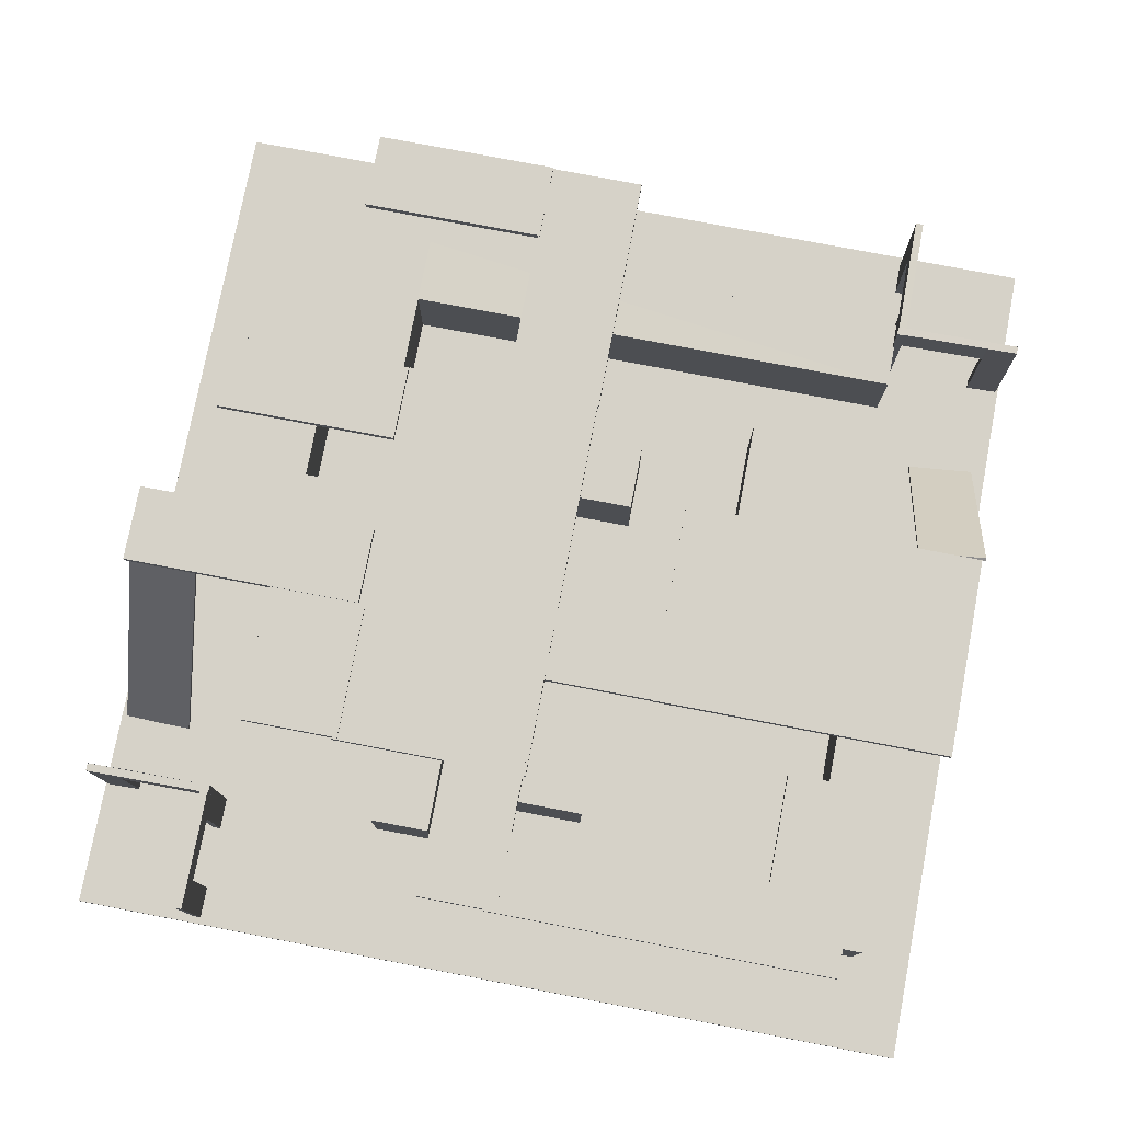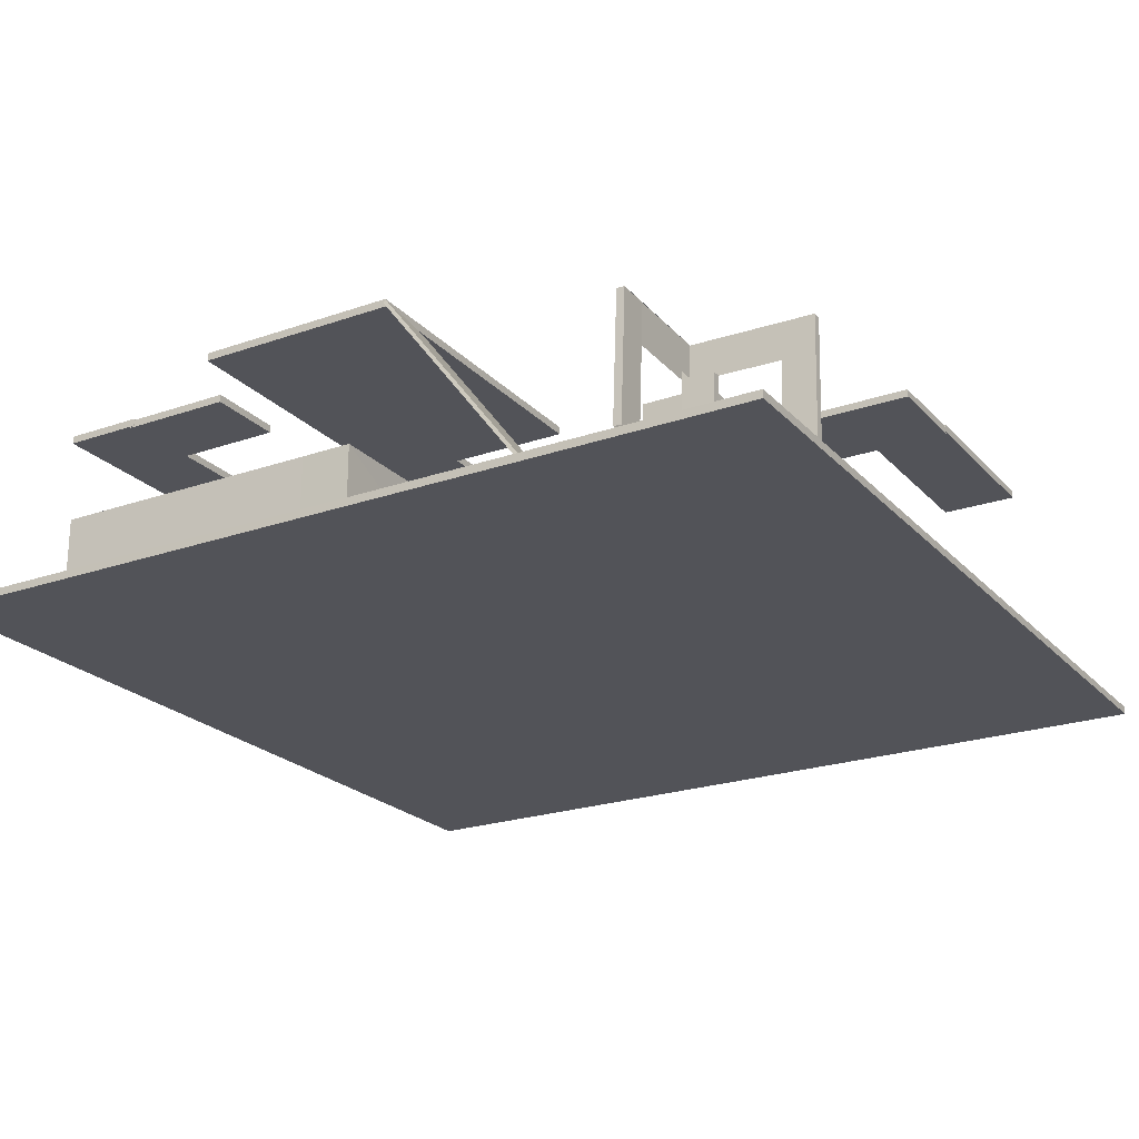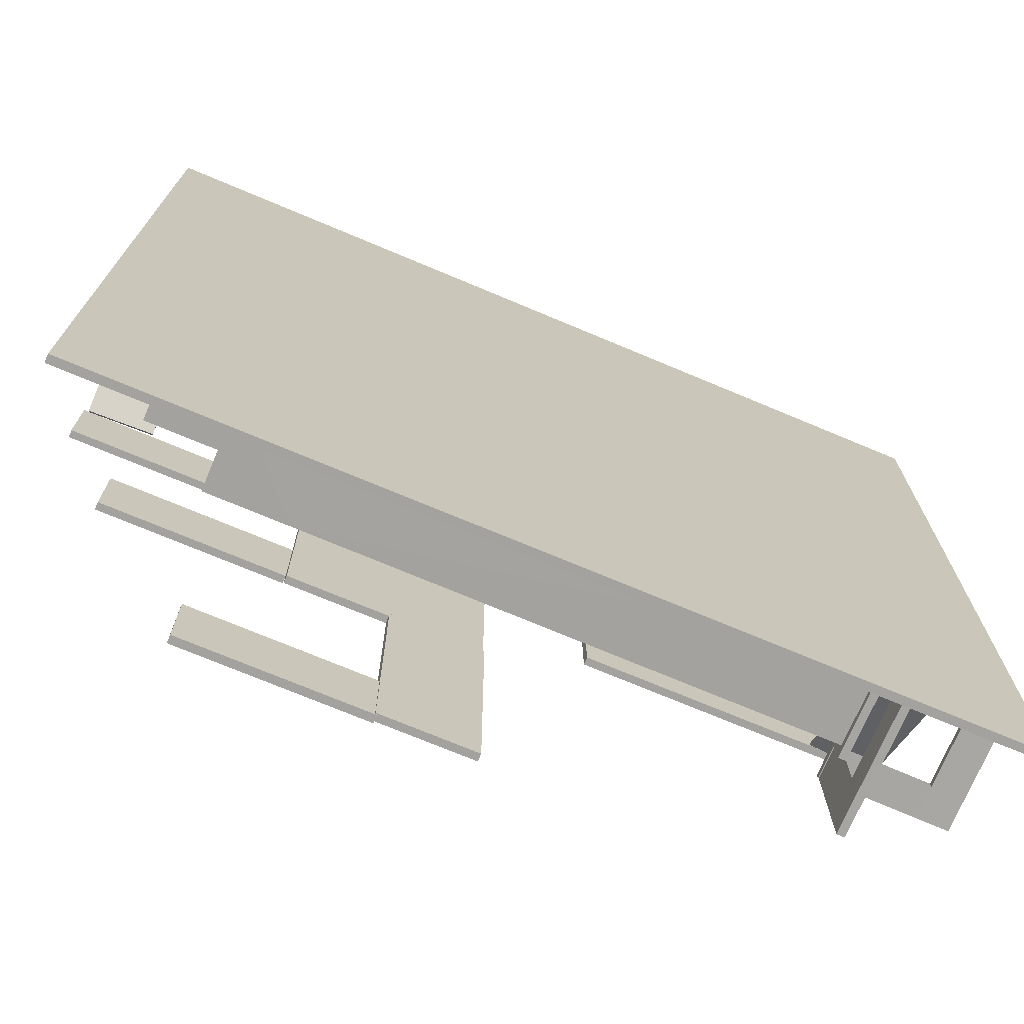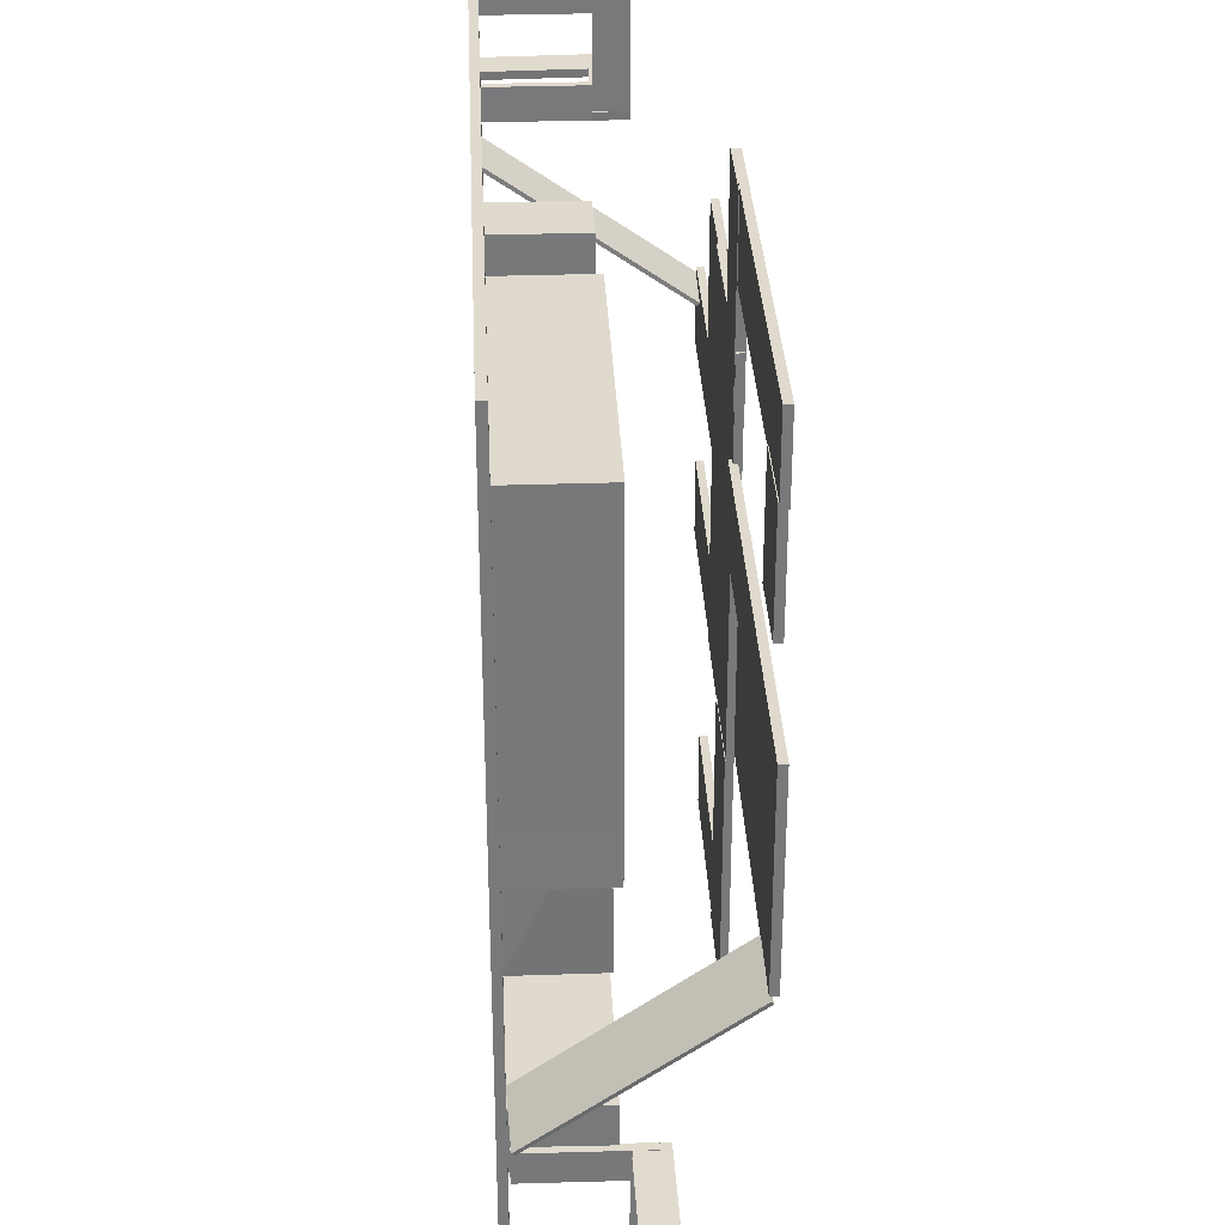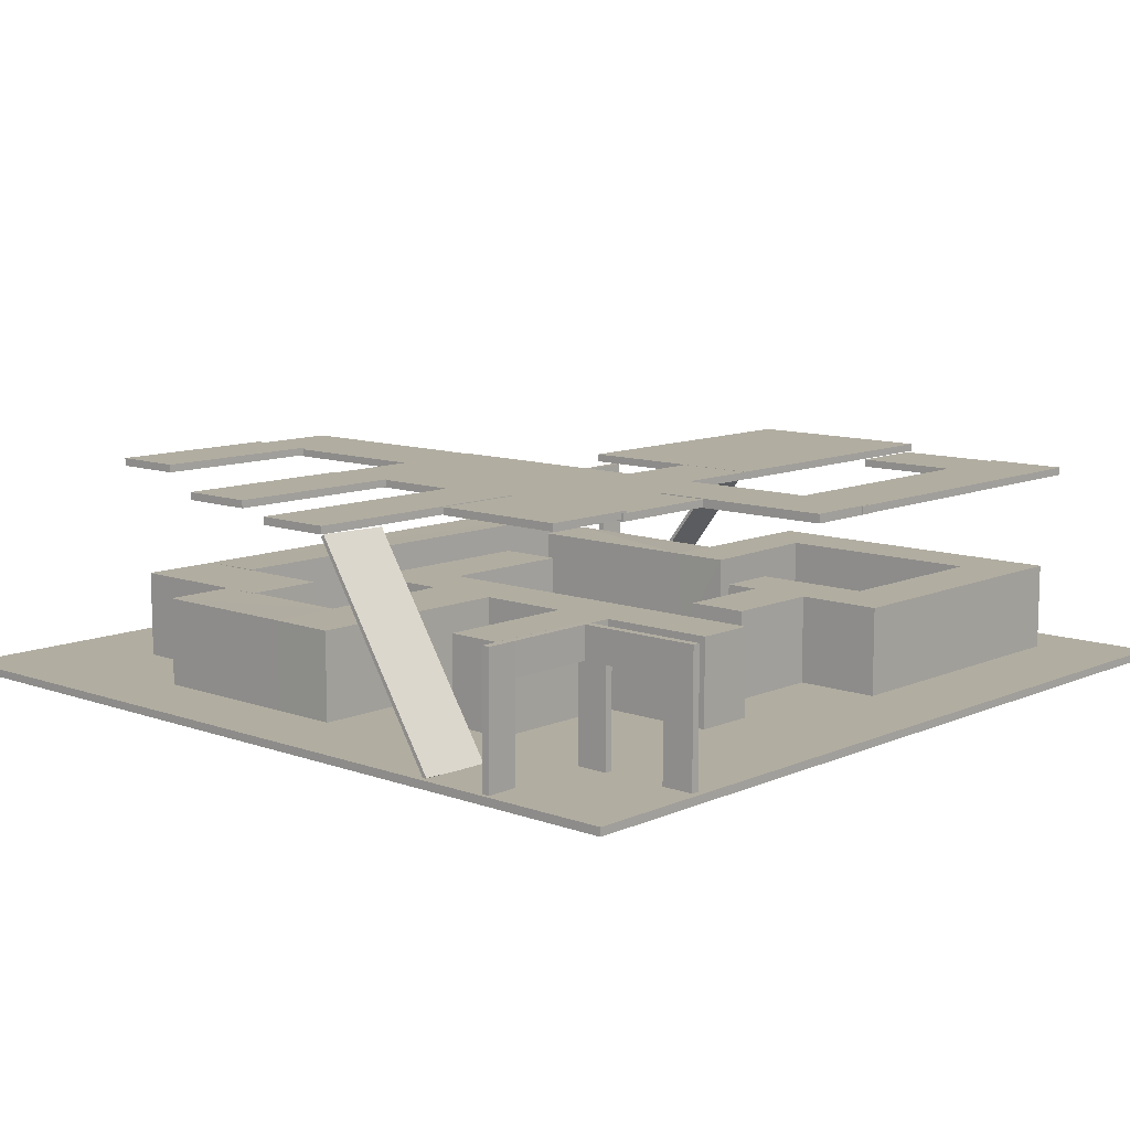
<metadata>
{"format":"obj","ext":"obj","renderer":"f3d","projection":"perspective","resolution":1024,"background":"white","views":[{"elev":77.5,"azim":10.8,"up":"+Y"},{"elev":-22.7,"azim":120.8,"up":"+Y"},{"elev":-72.6,"azim":-22.8,"up":"+Z"},{"elev":32.6,"azim":87.3,"up":"+Z"},{"elev":10.4,"azim":-47.6,"up":"+Y"}]}
</metadata>
<code>
v 1.846 3.144 2.257
v 1.846 3.021 2.257
v 1.846 3.144 -0.9186
v 1.846 3.021 -0.9186
v 6.59 3.144 2.257
v 6.59 3.021 2.257
v 6.59 3.144 -0.9186
v 6.59 3.021 -0.9186
v -6.752 0.03737 3.616
v -6.753 0.07308 3.668
v -6.63 3.071 1.519
v -6.631 3.106 1.571
v -5.685 0.0158 3.647
v -5.686 0.05151 3.698
v -5.563 3.049 1.55
v -5.564 3.085 1.602
v -4.921 0.0458 6.731
v -4.921 2.046 6.731
v -4.921 0.0458 4.731
v -4.921 2.046 4.731
v -4.799 0.0458 6.731
v -4.799 2.046 6.731
v -4.799 0.0458 4.731
v -4.799 2.046 4.731
v -4.921 1.546 6.731
v -4.921 2.046 5.231
v -4.921 0.0458 6.231
v -4.799 2.046 6.231
v -4.799 0.0458 5.231
v -4.921 2.046 6.231
v -4.921 1.546 4.731
v -4.921 0.0458 5.231
v -4.799 1.546 4.731
v -4.799 2.046 5.231
v -4.799 1.546 6.731
v -4.799 0.0458 6.231
v -4.921 1.546 5.231
v -4.921 1.546 6.231
v -4.799 1.546 6.231
v -4.799 1.546 5.231
v -6.78 0.04581 4.733
v -6.781 2.046 4.757
v -6.777 0.04434 4.854
v -6.778 2.044 4.878
v -6.781 1.546 4.751
v -4.787 2.048 4.737
v -6.28 0.04619 4.721
v -6.278 2.045 4.867
v -6.281 2.046 4.745
v -4.784 2.046 4.859
v -6.778 1.544 4.872
v -6.277 0.04472 4.843
v -4.786 1.548 4.731
v -6.281 1.546 4.739
v -6.278 1.545 4.861
v -4.784 1.546 4.853
v 6.841 -0.06307 -6.841
v 6.841 -0.06307 6.841
v -6.841 -0.06307 6.841
v -6.841 -0.06307 -6.841
v 6.841 0.06307 -6.841
v 6.841 0.06307 6.841
v -6.841 0.06307 6.841
v -6.841 0.06307 -6.841
v 4.93 0.0652 -6.686
v 4.911 2.065 -6.719
v 4.937 0.09817 -4.687
v 4.918 2.098 -4.72
v 4.808 0.06407 -6.686
v 4.79 2.064 -6.719
v 4.815 0.09705 -4.686
v 4.797 2.097 -4.719
v 4.916 1.565 -6.711
v 4.917 2.09 -5.22
v 4.932 0.07344 -6.186
v 4.791 2.072 -6.219
v 4.813 0.0888 -5.186
v 4.913 2.073 -6.219
v 4.923 1.598 -4.711
v 4.935 0.08993 -5.187
v 4.801 1.597 -4.711
v 4.795 2.088 -5.219
v 4.794 1.564 -6.711
v 4.81 0.07231 -6.186
v 4.921 1.59 -5.211
v 4.918 1.573 -6.211
v 4.796 1.572 -6.211
v 4.799 1.589 -5.211
v 6.796 0.1154 -4.695
v 6.778 2.114 -4.752
v 6.793 0.1119 -4.817
v 6.775 2.111 -4.874
v 6.783 1.615 -4.738
v 4.784 2.098 -4.726
v 6.296 0.1113 -4.682
v 6.275 2.107 -4.861
v 6.278 2.11 -4.739
v 4.781 2.095 -4.848
v 6.779 1.611 -4.86
v 6.293 0.1078 -4.804
v 4.788 1.599 -4.712
v 6.283 1.611 -4.725
v 6.28 1.607 -4.846
v 4.785 1.595 -4.833
v -3.243 0.03089 -4.048
v -3.243 1.446 -4.048
v -3.243 0.03089 -5.089
v -3.237 1.434 -5.094
v 4.823 0.03089 -4.048
v 4.823 1.446 -4.048
v 4.823 0.03089 -5.089
v 4.823 1.446 -5.089
v -4.501 0.05282 -5.093
v -4.501 1.434 -5.093
v -4.498 0.05282 -2.504
v -4.498 1.434 -2.504
v -3.235 0.05282 -2.505
v -3.235 1.434 -2.505
v -5.613 0.05282 -3.132
v -5.613 1.434 -3.132
v -4.467 0.05282 -3.133
v -4.467 1.434 -3.133
v -5.61 0.05282 -0.6392
v -5.61 1.434 -0.6392
v -4.465 0.05282 -0.6404
v -4.461 1.43 -0.6572
v -5.621 0.05282 0.4351
v -5.621 1.434 0.4351
v -2.112 0.05282 0.428
v -2.112 1.434 0.428
v -2.115 0.05282 -0.7718
v -2.115 1.434 -0.7718
v -2.236 0.05282 -2.194
v -2.236 1.434 -2.194
v -1.306 0.05282 -2.199
v -1.306 1.434 -2.199
v -2.229 0.05282 4.747
v -2.229 1.434 4.747
v -1.283 0.05282 4.746
v -1.283 1.434 4.746
v 0.9597 0.05282 -2.198
v 0.9597 1.434 -2.198
v 0.959 0.05282 -1.152
v 0.959 1.434 -1.152
v -1.306 0.05282 -1.153
v -1.306 1.434 -1.153
v -4.506 0.05282 2.909
v -4.506 1.434 2.909
v -4.508 0.05282 1.912
v -4.508 1.434 1.912
v -2.213 0.05282 2.905
v -2.213 1.434 2.905
v -2.215 0.05282 1.907
v -2.215 1.434 1.907
v 5.896 0.05282 0.135
v 5.896 1.434 0.135
v 5.894 0.05282 0.9526
v 5.894 1.434 0.9526
v 2.739 0.05282 0.2345
v 2.732 1.434 0.1267
v 2.73 0.05282 1.072
v 2.73 1.434 1.072
v 2.736 0.05282 -2.912
v 2.736 1.434 -2.912
v 3.681 0.05282 -2.913
v 3.681 1.434 -2.913
v 3.684 0.05282 0.2335
v 3.755 1.397 0.1696
v 4.948 0.05282 0.9536
v 4.948 1.434 0.9536
v 4.953 0.05282 5.347
v 4.953 1.434 5.347
v 5.899 0.05282 5.346
v 5.899 1.434 5.346
v 4.965 0.05282 4.405
v 4.965 1.434 4.405
v 1.103 0.05282 4.408
v 1.103 1.434 4.408
v 1.104 0.05282 5.353
v 1.104 1.434 5.353
v 1.148 0.05282 3.068
v 1.148 1.434 3.068
v 1.147 0.05282 4.013
v 1.147 1.434 4.013
v -0.4506 0.05282 3.067
v -0.4506 1.434 3.067
v -0.4509 0.05282 4.013
v -0.4509 1.434 4.013
v 1.106 0.05282 2.537
v 1.106 1.434 2.537
v 2.051 0.05282 2.537
v 2.051 1.434 2.537
v 1.106 0.05282 4.41
v 2.051 0.05282 4.41
v 2.051 1.434 4.41
v 5.599 2.997 -0.8437
v 5.594 3.03 -0.8879
v 5.534 0.06364 -3.05
v 5.529 0.09694 -3.094
v 6.661 3.041 -0.9338
v 6.656 3.075 -0.978
v 6.597 0.108 -3.14
v 6.591 0.1413 -3.184
v 0.0613 3.141 2.248
v 0.0613 3.022 2.248
v 0.0613 3.141 0.9943
v 0.0613 3.022 0.9943
v 1.934 3.141 2.248
v 1.934 3.022 2.248
v 1.934 3.141 0.9943
v 1.934 3.022 0.9943
v -2.918 3.193 3.786
v -2.918 3.074 3.786
v -2.918 3.193 -2.32
v -2.918 3.074 -2.32
v 0.1643 3.193 3.786
v 0.1643 3.074 3.786
v 0.1643 3.193 -2.32
v 0.1643 3.074 -2.32
v -4.355 3.224 3.758
v -4.355 3.105 3.758
v -4.355 3.224 1.614
v -4.355 3.105 1.614
v -2.813 3.224 3.758
v -2.813 3.105 3.758
v -2.813 3.224 1.614
v -2.813 3.105 1.614
v -6.707 3.235 1.612
v -6.707 3.116 1.612
v -6.707 3.235 0.416
v -6.707 3.116 0.416
v -2.925 3.235 1.612
v -2.925 3.116 1.612
v -2.925 3.235 0.416
v -2.925 3.116 0.416
v -1.118 3.204 5.909
v -1.118 3.066 5.909
v -1.118 3.204 2.963
v -1.118 3.066 2.963
v 0.1227 3.204 5.909
v 0.1227 3.066 5.909
v 0.1227 3.204 2.963
v 0.1227 3.066 2.963
v -0.08109 3.197 5.933
v -0.08109 3.077 5.933
v -0.08109 3.197 4.68
v -0.08109 3.077 4.68
v 5.4 3.197 5.933
v 5.4 3.077 5.933
v 5.4 3.197 4.68
v 5.4 3.077 4.68
v 4.142 3.183 4.762
v 4.142 3.064 4.762
v 4.142 3.183 2.99
v 4.142 3.064 2.99
v 5.383 3.183 4.762
v 5.383 3.064 4.762
v 5.383 3.183 2.99
v 5.383 3.064 2.99
v -5.823 3.205 -1.117
v -5.823 3.085 -1.117
v -5.823 3.205 -2.314
v -5.823 3.085 -2.314
v -2.929 3.205 -1.117
v -2.929 3.085 -1.117
v -2.929 3.205 -2.314
v -2.929 3.085 -2.314
v -1.319 3.183 -2.248
v -1.319 3.064 -2.248
v -1.319 3.183 -6.086
v -1.319 3.064 -6.086
v 0.1814 3.183 -2.248
v 0.1814 3.064 -2.248
v 0.1814 3.183 -6.086
v 0.1814 3.064 -6.086
v -4.183 3.208 -4.901
v -4.183 3.082 -4.901
v -4.183 3.208 -6.097
v -4.183 3.082 -6.097
v -1.288 3.208 -4.901
v -1.288 3.082 -4.901
v -1.288 3.208 -6.097
v -1.288 3.082 -6.097
f 4 3 1
f 8 7 3
f 6 5 7
f 2 1 5
f 3 7 5
f 6 8 4
f 10 12 11
f 16 15 11
f 14 13 15
f 14 10 9
f 11 15 13
f 14 16 12
f 20 31 37
f 30 38 25
f 20 18 22
f 28 22 35
f 34 40 33
f 28 39 40
f 30 26 37
f 20 24 23
f 36 27 38
f 32 29 40
f 32 37 31
f 23 33 40
f 39 35 21
f 25 17 21
f 25 38 27
f 25 35 22
f 49 54 45
f 44 51 55
f 46 50 56
f 48 55 56
f 49 46 53
f 52 47 54
f 46 42 44
f 52 55 51
f 41 43 51
f 45 54 47
f 45 51 44
f 57 58 59
f 64 63 62
f 61 62 58
f 62 63 59
f 63 64 60
f 57 60 64
f 68 79 85
f 78 86 73
f 72 68 66
f 70 83 87
f 82 88 81
f 76 87 88
f 74 85 86
f 68 72 71
f 84 75 86
f 85 80 77
f 85 79 67
f 81 88 77
f 84 87 83
f 65 69 83
f 73 86 75
f 73 83 70
f 97 102 93
f 92 99 103
f 94 98 104
f 96 103 104
f 97 94 101
f 100 95 102
f 94 90 92
f 100 103 99
f 89 91 99
f 89 93 102
f 99 92 90
f 108 107 105
f 108 112 111
f 110 109 111
f 106 105 109
f 107 111 109
f 110 112 108
f 108 107 113
f 108 118 117
f 116 115 117
f 116 114 113
f 107 117 115
f 116 118 108
f 120 122 121
f 126 125 121
f 126 124 123
f 120 119 123
f 121 125 123
f 126 122 120
f 124 123 127
f 132 131 123
f 130 129 131
f 128 127 129
f 123 131 129
f 130 132 124
f 136 135 133
f 140 139 135
f 140 138 137
f 134 133 137
f 133 135 139
f 140 136 134
f 142 144 143
f 146 145 143
f 146 136 135
f 142 141 135
f 143 145 135
f 136 146 144
f 150 149 147
f 150 154 153
f 154 152 151
f 148 147 151
f 149 153 151
f 152 154 150
f 156 158 157
f 158 162 161
f 162 160 159
f 156 155 159
f 157 161 159
f 160 162 158
f 166 165 163
f 168 167 165
f 160 159 167
f 160 164 163
f 165 167 159
f 160 168 166
f 158 157 169
f 174 173 157
f 174 172 171
f 170 169 171
f 157 173 171
f 174 158 170
f 172 171 175
f 172 180 179
f 178 177 179
f 176 175 177
f 171 179 177
f 178 180 172
f 184 183 181
f 184 188 187
f 186 185 187
f 182 181 185
f 183 187 185
f 186 188 184
f 192 191 189
f 195 194 191
f 195 178 193
f 178 190 189
f 189 191 194
f 178 195 192
f 197 199 198
f 203 202 198
f 201 200 202
f 197 196 200
f 198 202 200
f 203 199 197
f 207 206 204
f 211 210 206
f 209 208 210
f 209 205 204
f 204 206 210
f 211 207 205
f 215 214 212
f 215 219 218
f 217 216 218
f 217 213 212
f 214 218 216
f 217 219 215
f 223 222 220
f 223 227 226
f 225 224 226
f 225 221 220
f 222 226 224
f 225 227 223
f 229 231 230
f 231 235 234
f 233 232 234
f 229 228 232
f 230 234 232
f 235 231 229
f 239 238 236
f 239 243 242
f 241 240 242
f 237 236 240
f 238 242 240
f 243 239 237
f 247 246 244
f 251 250 246
f 249 248 250
f 245 244 248
f 244 246 250
f 251 247 245
f 255 254 252
f 255 259 258
f 257 256 258
f 253 252 256
f 254 258 256
f 257 259 255
f 263 262 260
f 263 267 266
f 267 265 264
f 265 261 260
f 260 262 266
f 267 263 261
f 269 271 270
f 271 275 274
f 273 272 274
f 269 268 272
f 270 274 272
f 273 275 271
f 277 279 278
f 283 282 278
f 281 280 282
f 277 276 280
f 276 278 282
f 283 279 277
f 2 4 1
f 4 8 3
f 8 6 7
f 6 2 5
f 1 3 5
f 2 6 4
f 9 10 11
f 12 16 11
f 16 14 15
f 13 14 9
f 9 11 13
f 10 14 12
f 26 20 37
f 18 30 25
f 24 20 22
f 39 28 35
f 24 34 33
f 34 28 40
f 38 30 37
f 19 20 23
f 39 36 38
f 37 32 40
f 19 32 31
f 29 23 40
f 36 39 21
f 35 25 21
f 17 25 27
f 18 25 22
f 42 49 45
f 48 44 55
f 53 46 56
f 50 48 56
f 54 49 53
f 55 52 54
f 50 46 44
f 43 52 51
f 45 41 51
f 41 45 47
f 42 45 44
f 60 57 59
f 61 64 62
f 57 61 58
f 58 62 59
f 59 63 60
f 61 57 64
f 74 68 85
f 66 78 73
f 70 72 66
f 76 70 87
f 72 82 81
f 82 76 88
f 78 74 86
f 67 68 71
f 87 84 86
f 88 85 77
f 80 85 67
f 71 81 77
f 69 84 83
f 73 65 83
f 65 73 75
f 66 73 70
f 90 97 93
f 96 92 103
f 101 94 104
f 98 96 104
f 102 97 101
f 103 100 102
f 98 94 92
f 91 100 99
f 93 89 99
f 95 89 102
f 93 99 90
f 106 108 105
f 107 108 111
f 112 110 111
f 110 106 109
f 105 107 109
f 106 110 108
f 114 108 113
f 107 108 117
f 118 116 117
f 115 116 113
f 113 107 115
f 114 116 108
f 119 120 121
f 122 126 121
f 125 126 123
f 124 120 123
f 119 121 123
f 124 126 120
f 128 124 127
f 124 132 123
f 132 130 131
f 130 128 129
f 127 123 129
f 128 130 124
f 134 136 133
f 136 140 135
f 139 140 137
f 138 134 137
f 137 133 139
f 138 140 134
f 141 142 143
f 144 146 143
f 145 146 135
f 136 142 135
f 141 143 135
f 142 136 144
f 148 150 147
f 149 150 153
f 153 154 151
f 152 148 151
f 147 149 151
f 148 152 150
f 155 156 157
f 157 158 161
f 161 162 159
f 160 156 159
f 155 157 159
f 156 160 158
f 164 166 163
f 166 168 165
f 168 160 167
f 159 160 163
f 163 165 159
f 164 160 166
f 170 158 169
f 158 174 157
f 173 174 171
f 172 170 171
f 169 157 171
f 172 174 170
f 176 172 175
f 171 172 179
f 180 178 179
f 178 176 177
f 175 171 177
f 176 178 172
f 182 184 181
f 183 184 187
f 188 186 187
f 186 182 185
f 181 183 185
f 182 186 184
f 190 192 189
f 192 195 191
f 194 195 193
f 193 178 189
f 193 189 194
f 190 178 192
f 196 197 198
f 199 203 198
f 203 201 202
f 201 197 200
f 196 198 200
f 201 203 197
f 205 207 204
f 207 211 206
f 211 209 210
f 208 209 204
f 208 204 210
f 209 211 205
f 213 215 212
f 214 215 218
f 219 217 218
f 216 217 212
f 212 214 216
f 213 217 215
f 221 223 220
f 222 223 226
f 227 225 226
f 224 225 220
f 220 222 224
f 221 225 223
f 228 229 230
f 230 231 234
f 235 233 234
f 233 229 232
f 228 230 232
f 233 235 229
f 237 239 236
f 238 239 242
f 243 241 242
f 241 237 240
f 236 238 240
f 241 243 237
f 245 247 244
f 247 251 246
f 251 249 250
f 249 245 248
f 248 244 250
f 249 251 245
f 253 255 252
f 254 255 258
f 259 257 258
f 257 253 256
f 252 254 256
f 253 257 255
f 261 263 260
f 262 263 266
f 266 267 264
f 264 265 260
f 264 260 266
f 265 267 261
f 268 269 270
f 270 271 274
f 275 273 274
f 273 269 272
f 268 270 272
f 269 273 271
f 276 277 278
f 279 283 278
f 283 281 282
f 281 277 280
f 280 276 282
f 281 283 277

</code>
